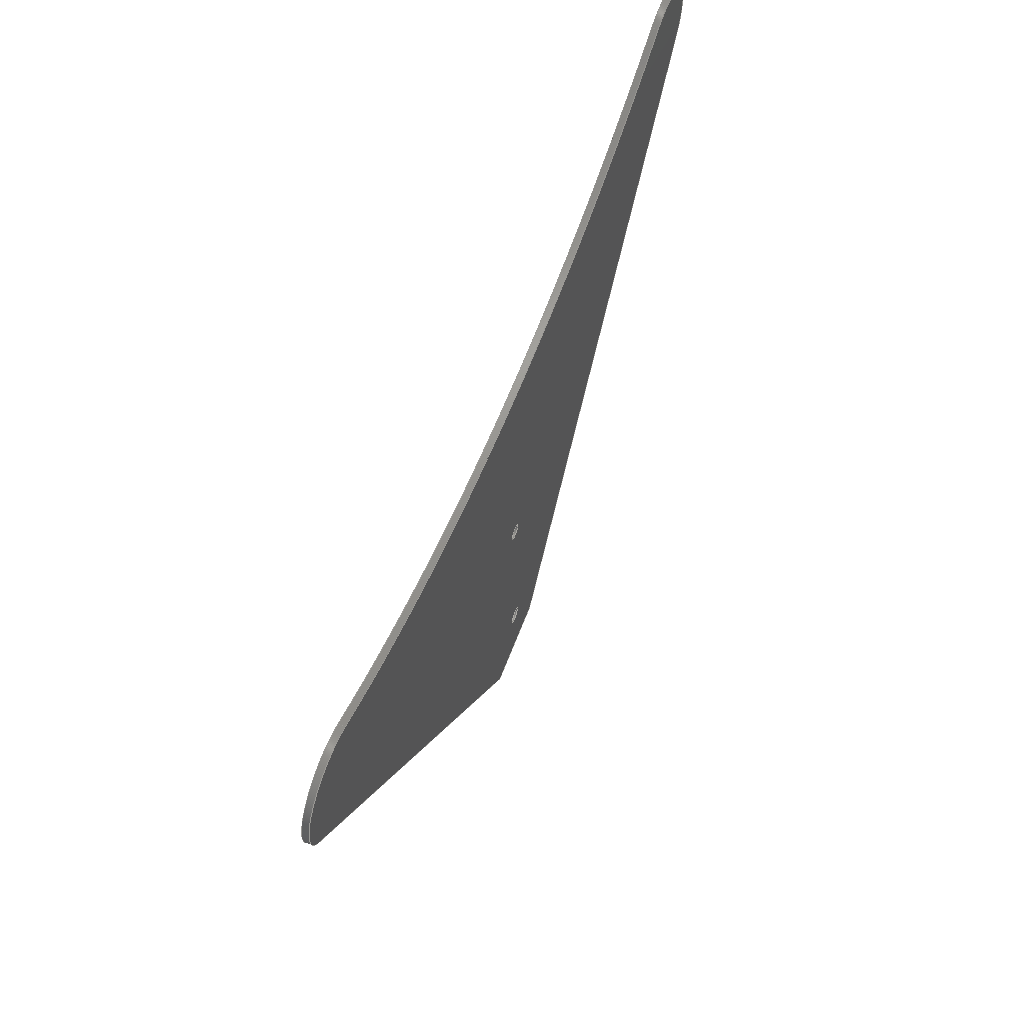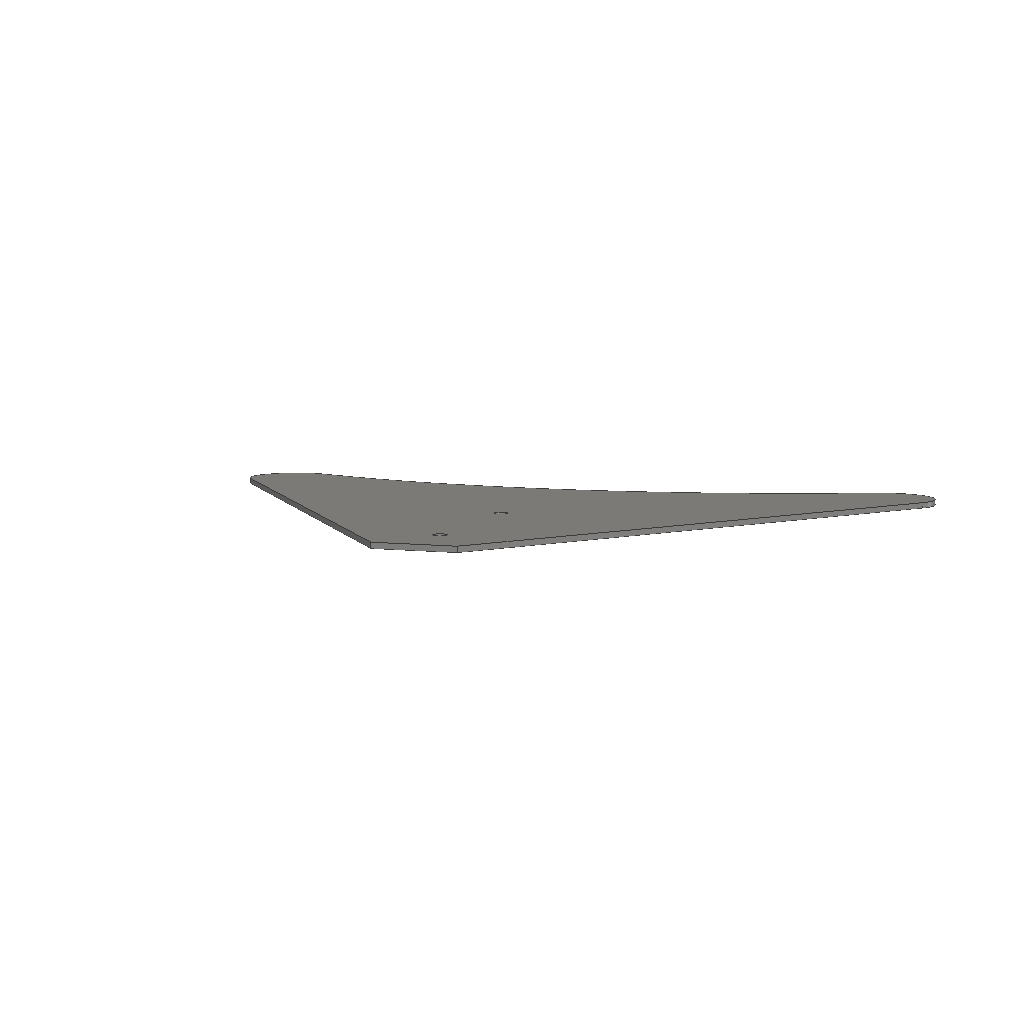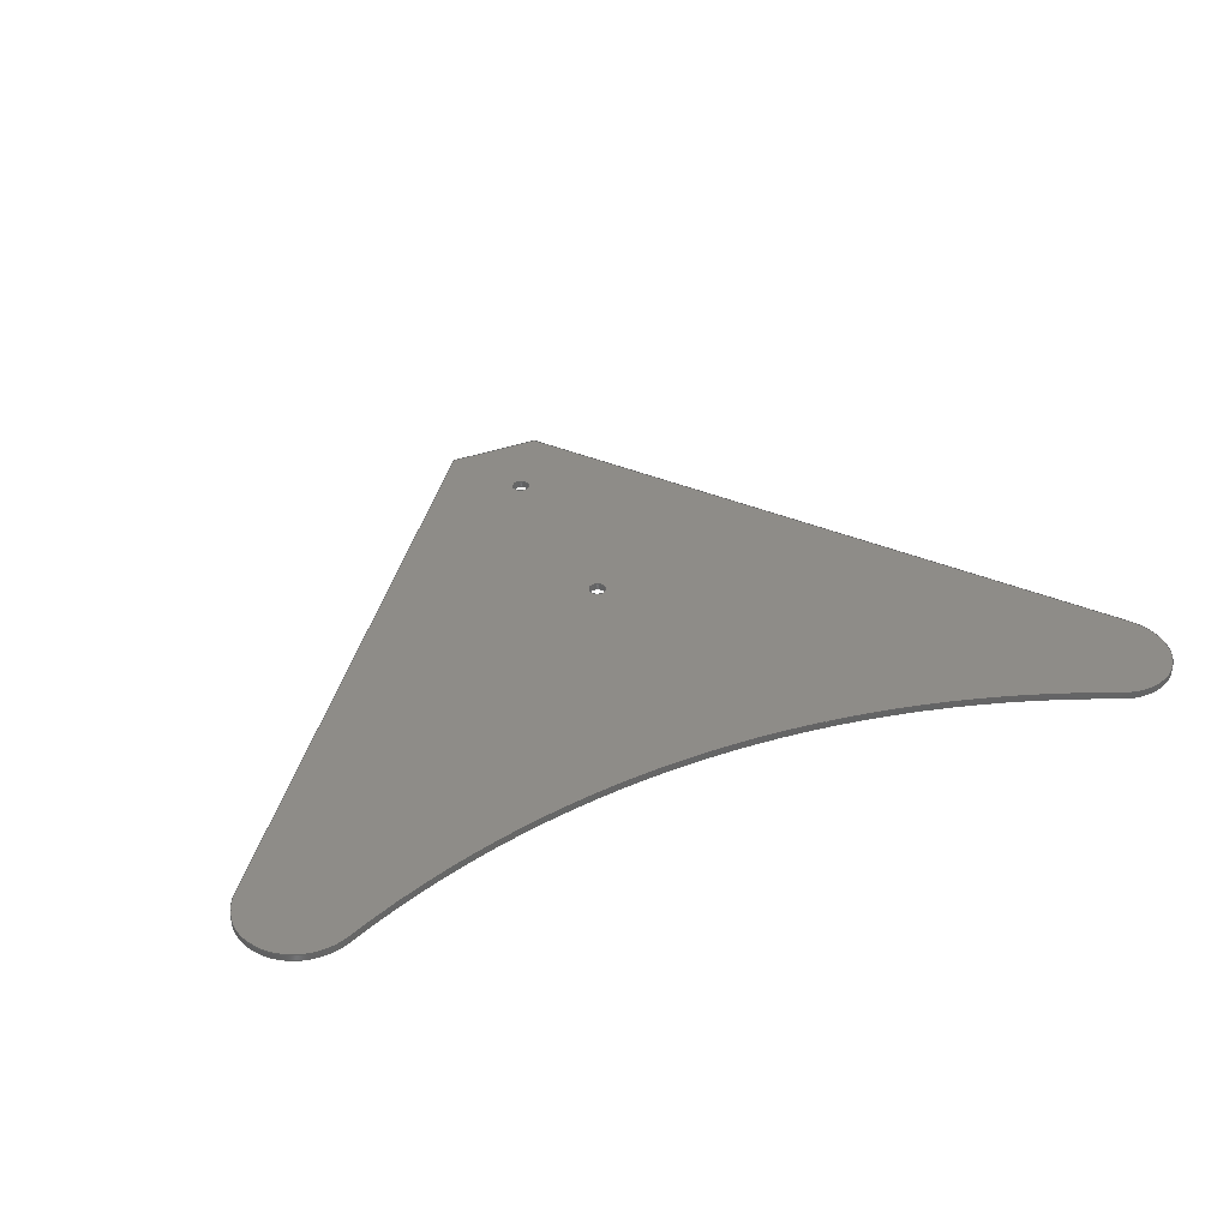
<metadata>
{"format":"step","ext":"step","renderer":"f3d","projection":"perspective","resolution":1024,"background":"white","views":[{"elev":62.2,"azim":-69.1,"up":"+Z"},{"elev":6.9,"azim":-161.5,"up":"+Y"},{"elev":37.6,"azim":-24.4,"up":"+Y"}]}
</metadata>
<code>
ISO-10303-21;
DATA;
#1=MECHANICAL_DESIGN_GEOMETRIC_PRESENTATION_REPRESENTATION('',(#4),#324);
#2=SHAPE_REPRESENTATION_RELATIONSHIP('SRR','None',#331,#3);
#3=ADVANCED_BREP_SHAPE_REPRESENTATION('',(#5),#323);
#4=STYLED_ITEM('',(#340),#5);
#5=MANIFOLD_SOLID_BREP('Body1',#180);
#6=FACE_BOUND('',#34,.T.);
#7=FACE_BOUND('',#35,.T.);
#8=FACE_BOUND('',#37,.T.);
#9=FACE_BOUND('',#38,.T.);
#10=PLANE('',#200);
#11=PLANE('',#210);
#12=PLANE('',#211);
#13=PLANE('',#212);
#14=PLANE('',#213);
#15=FACE_OUTER_BOUND('',#25,.T.);
#16=FACE_OUTER_BOUND('',#26,.T.);
#17=FACE_OUTER_BOUND('',#27,.T.);
#18=FACE_OUTER_BOUND('',#28,.T.);
#19=FACE_OUTER_BOUND('',#29,.T.);
#20=FACE_OUTER_BOUND('',#30,.T.);
#21=FACE_OUTER_BOUND('',#31,.T.);
#22=FACE_OUTER_BOUND('',#32,.T.);
#23=FACE_OUTER_BOUND('',#33,.T.);
#24=FACE_OUTER_BOUND('',#36,.T.);
#25=EDGE_LOOP('',(#117,#118,#119,#120));
#26=EDGE_LOOP('',(#121,#122,#123,#124));
#27=EDGE_LOOP('',(#125,#126,#127,#128));
#28=EDGE_LOOP('',(#129,#130,#131,#132));
#29=EDGE_LOOP('',(#133,#134,#135,#136));
#30=EDGE_LOOP('',(#137,#138,#139,#140));
#31=EDGE_LOOP('',(#141,#142,#143,#144));
#32=EDGE_LOOP('',(#145,#146,#147,#148));
#33=EDGE_LOOP('',(#149,#150,#151,#152,#153,#154));
#34=EDGE_LOOP('',(#155));
#35=EDGE_LOOP('',(#156));
#36=EDGE_LOOP('',(#157,#158,#159,#160,#161,#162));
#37=EDGE_LOOP('',(#163));
#38=EDGE_LOOP('',(#164));
#39=LINE('',#275,#53);
#40=LINE('',#281,#54);
#41=LINE('',#286,#55);
#42=LINE('',#288,#56);
#43=LINE('',#290,#57);
#44=LINE('',#291,#58);
#45=LINE('',#297,#59);
#46=LINE('',#303,#60);
#47=LINE('',#309,#61);
#48=LINE('',#312,#62);
#49=LINE('',#314,#63);
#50=LINE('',#315,#64);
#51=LINE('',#317,#65);
#52=LINE('',#318,#66);
#53=VECTOR('',#220,0.4);
#54=VECTOR('',#227,0.4);
#55=VECTOR('',#232,1);
#56=VECTOR('',#233,1);
#57=VECTOR('',#234,1);
#58=VECTOR('',#235,1);
#59=VECTOR('',#242,1);
#60=VECTOR('',#249,1);
#61=VECTOR('',#256,1);
#62=VECTOR('',#259,1);
#63=VECTOR('',#260,1);
#64=VECTOR('',#261,1);
#65=VECTOR('',#264,1);
#66=VECTOR('',#265,1);
#67=CIRCLE('',#195,0.4);
#68=CIRCLE('',#196,0.4);
#69=CIRCLE('',#198,0.4);
#70=CIRCLE('',#199,0.4);
#71=CIRCLE('',#202,2.716);
#72=CIRCLE('',#203,2.716);
#73=CIRCLE('',#205,42.19);
#74=CIRCLE('',#206,42.19);
#75=CIRCLE('',#208,2.716);
#76=CIRCLE('',#209,2.716);
#77=VERTEX_POINT('',#272);
#78=VERTEX_POINT('',#274);
#79=VERTEX_POINT('',#278);
#80=VERTEX_POINT('',#280);
#81=VERTEX_POINT('',#284);
#82=VERTEX_POINT('',#285);
#83=VERTEX_POINT('',#287);
#84=VERTEX_POINT('',#289);
#85=VERTEX_POINT('',#293);
#86=VERTEX_POINT('',#295);
#87=VERTEX_POINT('',#299);
#88=VERTEX_POINT('',#301);
#89=VERTEX_POINT('',#305);
#90=VERTEX_POINT('',#307);
#91=VERTEX_POINT('',#311);
#92=VERTEX_POINT('',#313);
#93=EDGE_CURVE('',#77,#77,#67,.T.);
#94=EDGE_CURVE('',#77,#78,#39,.T.);
#95=EDGE_CURVE('',#78,#78,#68,.T.);
#96=EDGE_CURVE('',#79,#79,#69,.T.);
#97=EDGE_CURVE('',#79,#80,#40,.T.);
#98=EDGE_CURVE('',#80,#80,#70,.T.);
#99=EDGE_CURVE('',#81,#82,#41,.T.);
#100=EDGE_CURVE('',#82,#83,#42,.T.);
#101=EDGE_CURVE('',#84,#83,#43,.T.);
#102=EDGE_CURVE('',#81,#84,#44,.T.);
#103=EDGE_CURVE('',#85,#81,#71,.T.);
#104=EDGE_CURVE('',#86,#84,#72,.T.);
#105=EDGE_CURVE('',#85,#86,#45,.T.);
#106=EDGE_CURVE('',#85,#87,#73,.T.);
#107=EDGE_CURVE('',#88,#86,#74,.T.);
#108=EDGE_CURVE('',#87,#88,#46,.T.);
#109=EDGE_CURVE('',#89,#87,#75,.T.);
#110=EDGE_CURVE('',#90,#88,#76,.T.);
#111=EDGE_CURVE('',#89,#90,#47,.T.);
#112=EDGE_CURVE('',#89,#91,#48,.T.);
#113=EDGE_CURVE('',#92,#90,#49,.T.);
#114=EDGE_CURVE('',#91,#92,#50,.T.);
#115=EDGE_CURVE('',#82,#91,#51,.T.);
#116=EDGE_CURVE('',#83,#92,#52,.T.);
#117=ORIENTED_EDGE('',*,*,#93,.F.);
#118=ORIENTED_EDGE('',*,*,#94,.T.);
#119=ORIENTED_EDGE('',*,*,#95,.T.);
#120=ORIENTED_EDGE('',*,*,#94,.F.);
#121=ORIENTED_EDGE('',*,*,#96,.F.);
#122=ORIENTED_EDGE('',*,*,#97,.T.);
#123=ORIENTED_EDGE('',*,*,#98,.T.);
#124=ORIENTED_EDGE('',*,*,#97,.F.);
#125=ORIENTED_EDGE('',*,*,#99,.T.);
#126=ORIENTED_EDGE('',*,*,#100,.T.);
#127=ORIENTED_EDGE('',*,*,#101,.F.);
#128=ORIENTED_EDGE('',*,*,#102,.F.);
#129=ORIENTED_EDGE('',*,*,#103,.T.);
#130=ORIENTED_EDGE('',*,*,#102,.T.);
#131=ORIENTED_EDGE('',*,*,#104,.F.);
#132=ORIENTED_EDGE('',*,*,#105,.F.);
#133=ORIENTED_EDGE('',*,*,#106,.F.);
#134=ORIENTED_EDGE('',*,*,#105,.T.);
#135=ORIENTED_EDGE('',*,*,#107,.F.);
#136=ORIENTED_EDGE('',*,*,#108,.F.);
#137=ORIENTED_EDGE('',*,*,#109,.T.);
#138=ORIENTED_EDGE('',*,*,#108,.T.);
#139=ORIENTED_EDGE('',*,*,#110,.F.);
#140=ORIENTED_EDGE('',*,*,#111,.F.);
#141=ORIENTED_EDGE('',*,*,#112,.F.);
#142=ORIENTED_EDGE('',*,*,#111,.T.);
#143=ORIENTED_EDGE('',*,*,#113,.F.);
#144=ORIENTED_EDGE('',*,*,#114,.F.);
#145=ORIENTED_EDGE('',*,*,#115,.T.);
#146=ORIENTED_EDGE('',*,*,#114,.T.);
#147=ORIENTED_EDGE('',*,*,#116,.F.);
#148=ORIENTED_EDGE('',*,*,#100,.F.);
#149=ORIENTED_EDGE('',*,*,#116,.T.);
#150=ORIENTED_EDGE('',*,*,#113,.T.);
#151=ORIENTED_EDGE('',*,*,#110,.T.);
#152=ORIENTED_EDGE('',*,*,#107,.T.);
#153=ORIENTED_EDGE('',*,*,#104,.T.);
#154=ORIENTED_EDGE('',*,*,#101,.T.);
#155=ORIENTED_EDGE('',*,*,#96,.T.);
#156=ORIENTED_EDGE('',*,*,#93,.T.);
#157=ORIENTED_EDGE('',*,*,#115,.F.);
#158=ORIENTED_EDGE('',*,*,#99,.F.);
#159=ORIENTED_EDGE('',*,*,#103,.F.);
#160=ORIENTED_EDGE('',*,*,#106,.T.);
#161=ORIENTED_EDGE('',*,*,#109,.F.);
#162=ORIENTED_EDGE('',*,*,#112,.T.);
#163=ORIENTED_EDGE('',*,*,#98,.F.);
#164=ORIENTED_EDGE('',*,*,#95,.F.);
#165=CYLINDRICAL_SURFACE('',#194,0.4);
#166=CYLINDRICAL_SURFACE('',#197,0.4);
#167=CYLINDRICAL_SURFACE('',#201,2.716);
#168=CYLINDRICAL_SURFACE('',#204,42.19);
#169=CYLINDRICAL_SURFACE('',#207,2.716);
#170=ADVANCED_FACE('',(#15),#165,.F.);
#171=ADVANCED_FACE('',(#16),#166,.F.);
#172=ADVANCED_FACE('',(#17),#10,.T.);
#173=ADVANCED_FACE('',(#18),#167,.T.);
#174=ADVANCED_FACE('',(#19),#168,.F.);
#175=ADVANCED_FACE('',(#20),#169,.T.);
#176=ADVANCED_FACE('',(#21),#11,.T.);
#177=ADVANCED_FACE('',(#22),#12,.T.);
#178=ADVANCED_FACE('',(#23,#6,#7),#13,.T.);
#179=ADVANCED_FACE('',(#24,#8,#9),#14,.F.);
#180=CLOSED_SHELL('',(#170,#171,#172,#173,#174,#175,#176,#177,#178,#179));
#181=DERIVED_UNIT_ELEMENT(#183,1);
#182=DERIVED_UNIT_ELEMENT(#326,3);
#183=(
MASS_UNIT()
NAMED_UNIT(*)
SI_UNIT(.KILO.,.GRAM.)
);
#184=DERIVED_UNIT((#181,#182));
#185=MEASURE_REPRESENTATION_ITEM('density measure',
POSITIVE_RATIO_MEASURE(7850),#184);
#186=PROPERTY_DEFINITION_REPRESENTATION(#191,#188);
#187=PROPERTY_DEFINITION_REPRESENTATION(#192,#189);
#188=REPRESENTATION('material name',(#190),#323);
#189=REPRESENTATION('density',(#185),#323);
#190=DESCRIPTIVE_REPRESENTATION_ITEM('Steel','Steel');
#191=PROPERTY_DEFINITION('material property','material name',#333);
#192=PROPERTY_DEFINITION('material property','density of part',#333);
#193=AXIS2_PLACEMENT_3D('placement',#270,#214,#215);
#194=AXIS2_PLACEMENT_3D('',#271,#216,#217);
#195=AXIS2_PLACEMENT_3D('',#273,#218,#219);
#196=AXIS2_PLACEMENT_3D('',#276,#221,#222);
#197=AXIS2_PLACEMENT_3D('',#277,#223,#224);
#198=AXIS2_PLACEMENT_3D('',#279,#225,#226);
#199=AXIS2_PLACEMENT_3D('',#282,#228,#229);
#200=AXIS2_PLACEMENT_3D('',#283,#230,#231);
#201=AXIS2_PLACEMENT_3D('',#292,#236,#237);
#202=AXIS2_PLACEMENT_3D('',#294,#238,#239);
#203=AXIS2_PLACEMENT_3D('',#296,#240,#241);
#204=AXIS2_PLACEMENT_3D('',#298,#243,#244);
#205=AXIS2_PLACEMENT_3D('',#300,#245,#246);
#206=AXIS2_PLACEMENT_3D('',#302,#247,#248);
#207=AXIS2_PLACEMENT_3D('',#304,#250,#251);
#208=AXIS2_PLACEMENT_3D('',#306,#252,#253);
#209=AXIS2_PLACEMENT_3D('',#308,#254,#255);
#210=AXIS2_PLACEMENT_3D('',#310,#257,#258);
#211=AXIS2_PLACEMENT_3D('',#316,#262,#263);
#212=AXIS2_PLACEMENT_3D('',#319,#266,#267);
#213=AXIS2_PLACEMENT_3D('',#320,#268,#269);
#214=DIRECTION('axis',(0,0,1));
#215=DIRECTION('refdir',(1,0,0));
#216=DIRECTION('center_axis',(0,1,0));
#217=DIRECTION('ref_axis',(1,0,0));
#218=DIRECTION('center_axis',(0,-1,0));
#219=DIRECTION('ref_axis',(1,0,0));
#220=DIRECTION('',(0,-1,0));
#221=DIRECTION('center_axis',(0,-1,0));
#222=DIRECTION('ref_axis',(1,0,0));
#223=DIRECTION('center_axis',(0,1,0));
#224=DIRECTION('ref_axis',(1,0,0));
#225=DIRECTION('center_axis',(0,-1,0));
#226=DIRECTION('ref_axis',(1,0,0));
#227=DIRECTION('',(0,-1,0));
#228=DIRECTION('center_axis',(0,-1,0));
#229=DIRECTION('ref_axis',(1,0,0));
#230=DIRECTION('center_axis',(0.7989,0,-0.6014));
#231=DIRECTION('ref_axis',(-0.6014,0,-0.7989));
#232=DIRECTION('',(-0.6014,0,-0.7989));
#233=DIRECTION('',(0,1,0));
#234=DIRECTION('',(-0.6014,0,-0.7989));
#235=DIRECTION('',(0,1,0));
#236=DIRECTION('center_axis',(0,1,0));
#237=DIRECTION('ref_axis',(-0.4225,0,0.9064));
#238=DIRECTION('center_axis',(0,1,0));
#239=DIRECTION('ref_axis',(-0.4225,0,0.9064));
#240=DIRECTION('center_axis',(0,1,0));
#241=DIRECTION('ref_axis',(-0.4225,0,0.9064));
#242=DIRECTION('',(0,1,0));
#243=DIRECTION('center_axis',(0,1,0));
#244=DIRECTION('ref_axis',(0.4225,0,-0.9064));
#245=DIRECTION('center_axis',(0,1,0));
#246=DIRECTION('ref_axis',(0.4225,0,-0.9064));
#247=DIRECTION('center_axis',(0,-1,0));
#248=DIRECTION('ref_axis',(0.4225,0,-0.9064));
#249=DIRECTION('',(0,1,0));
#250=DIRECTION('center_axis',(0,1,0));
#251=DIRECTION('ref_axis',(-0.7989,0,-0.6014));
#252=DIRECTION('center_axis',(0,1,0));
#253=DIRECTION('ref_axis',(-0.7989,0,-0.6014));
#254=DIRECTION('center_axis',(0,1,0));
#255=DIRECTION('ref_axis',(-0.7989,0,-0.6014));
#256=DIRECTION('',(0,1,0));
#257=DIRECTION('center_axis',(-0.7989,0,-0.6014));
#258=DIRECTION('ref_axis',(-0.6014,0,0.7989));
#259=DIRECTION('',(0.6014,0,-0.7989));
#260=DIRECTION('',(-0.6014,0,0.7989));
#261=DIRECTION('',(0,1,0));
#262=DIRECTION('center_axis',(0,0,-1));
#263=DIRECTION('ref_axis',(-1,0,0));
#264=DIRECTION('',(-1,0,0));
#265=DIRECTION('',(-1,0,0));
#266=DIRECTION('center_axis',(0,1,0));
#267=DIRECTION('ref_axis',(1,0,0));
#268=DIRECTION('center_axis',(0,1,0));
#269=DIRECTION('ref_axis',(1,0,0));
#270=CARTESIAN_POINT('',(0,0,0));
#271=CARTESIAN_POINT('Origin',(0,0,12.84));
#272=CARTESIAN_POINT('',(-0.4,0.3,12.84));
#273=CARTESIAN_POINT('Origin',(0,0.3,12.84));
#274=CARTESIAN_POINT('',(-0.4,0,12.84));
#275=CARTESIAN_POINT('',(-0.4,0,12.84));
#276=CARTESIAN_POINT('Origin',(0,0,12.84));
#277=CARTESIAN_POINT('Origin',(0,0,3.5));
#278=CARTESIAN_POINT('',(-0.4,0.3,3.5));
#279=CARTESIAN_POINT('Origin',(0,0.3,3.5));
#280=CARTESIAN_POINT('',(-0.4,0,3.5));
#281=CARTESIAN_POINT('',(-0.4,0,3.5));
#282=CARTESIAN_POINT('Origin',(0,0,3.5));
#283=CARTESIAN_POINT('Origin',(21.14,0,25.16));
#284=CARTESIAN_POINT('',(21.14,0,25.16));
#285=CARTESIAN_POINT('',(2.2,0,0));
#286=CARTESIAN_POINT('',(21.14,0,25.16));
#287=CARTESIAN_POINT('',(2.2,0.3,0));
#288=CARTESIAN_POINT('',(2.2,0,0));
#289=CARTESIAN_POINT('',(21.14,0.3,25.16));
#290=CARTESIAN_POINT('',(21.14,0.3,25.16));
#291=CARTESIAN_POINT('',(21.14,0,25.16));
#292=CARTESIAN_POINT('Origin',(18.97,0,26.8));
#293=CARTESIAN_POINT('',(17.83,0,29.26));
#294=CARTESIAN_POINT('Origin',(18.97,0,26.8));
#295=CARTESIAN_POINT('',(17.83,0.3,29.26));
#296=CARTESIAN_POINT('Origin',(18.97,0.3,26.8));
#297=CARTESIAN_POINT('',(17.83,0,29.26));
#298=CARTESIAN_POINT('Origin',(2.703e-14,0,67.5));
#299=CARTESIAN_POINT('',(-17.83,0,29.26));
#300=CARTESIAN_POINT('Origin',(2.703e-14,0,67.5));
#301=CARTESIAN_POINT('',(-17.83,0.3,29.26));
#302=CARTESIAN_POINT('Origin',(2.703e-14,0.3,67.5));
#303=CARTESIAN_POINT('',(-17.83,0,29.26));
#304=CARTESIAN_POINT('Origin',(-18.97,0,26.8));
#305=CARTESIAN_POINT('',(-21.14,0,25.16));
#306=CARTESIAN_POINT('Origin',(-18.97,0,26.8));
#307=CARTESIAN_POINT('',(-21.14,0.3,25.16));
#308=CARTESIAN_POINT('Origin',(-18.97,0.3,26.8));
#309=CARTESIAN_POINT('',(-21.14,0,25.16));
#310=CARTESIAN_POINT('Origin',(-2.2,0,0));
#311=CARTESIAN_POINT('',(-2.2,0,0));
#312=CARTESIAN_POINT('',(-21.14,0,25.16));
#313=CARTESIAN_POINT('',(-2.2,0.3,0));
#314=CARTESIAN_POINT('',(-21.14,0.3,25.16));
#315=CARTESIAN_POINT('',(-2.2,0,0));
#316=CARTESIAN_POINT('Origin',(2.2,0,0));
#317=CARTESIAN_POINT('',(0,0,0));
#318=CARTESIAN_POINT('',(0,0.3,0));
#319=CARTESIAN_POINT('Origin',(0,0.3,14.76));
#320=CARTESIAN_POINT('Origin',(0,0,14.76));
#321=UNCERTAINTY_MEASURE_WITH_UNIT(LENGTH_MEASURE(0.001),#325,
'DISTANCE_ACCURACY_VALUE',
'Maximum model space distance between geometric entities at asserted c
onnectivities');
#322=UNCERTAINTY_MEASURE_WITH_UNIT(LENGTH_MEASURE(0.001),#325,
'DISTANCE_ACCURACY_VALUE',
'Maximum model space distance between geometric entities at asserted c
onnectivities');
#323=(
GEOMETRIC_REPRESENTATION_CONTEXT(3)
GLOBAL_UNCERTAINTY_ASSIGNED_CONTEXT((#321))
GLOBAL_UNIT_ASSIGNED_CONTEXT((#325,#327,#328))
REPRESENTATION_CONTEXT('','3D')
);
#324=(
GEOMETRIC_REPRESENTATION_CONTEXT(3)
GLOBAL_UNCERTAINTY_ASSIGNED_CONTEXT((#322))
GLOBAL_UNIT_ASSIGNED_CONTEXT((#325,#327,#328))
REPRESENTATION_CONTEXT('','3D')
);
#325=(
LENGTH_UNIT()
NAMED_UNIT(*)
SI_UNIT(.CENTI.,.METRE.)
);
#326=(
LENGTH_UNIT()
NAMED_UNIT(*)
SI_UNIT($,.METRE.)
);
#327=(
NAMED_UNIT(*)
PLANE_ANGLE_UNIT()
SI_UNIT($,.RADIAN.)
);
#328=(
NAMED_UNIT(*)
SI_UNIT($,.STERADIAN.)
SOLID_ANGLE_UNIT()
);
#329=SHAPE_DEFINITION_REPRESENTATION(#330,#331);
#330=PRODUCT_DEFINITION_SHAPE('',$,#333);
#331=SHAPE_REPRESENTATION('',(#193),#323);
#332=PRODUCT_DEFINITION_CONTEXT('part definition',#337,'design');
#333=PRODUCT_DEFINITION('Tail Fin','Tail Fin v2',#334,#332);
#334=PRODUCT_DEFINITION_FORMATION('',$,#339);
#335=PRODUCT_RELATED_PRODUCT_CATEGORY('Tail Fin v2','Tail Fin v2',(#339));
#336=APPLICATION_PROTOCOL_DEFINITION('international standard',
'automotive_design',2009,#337);
#337=APPLICATION_CONTEXT(
'Core Data for Automotive Mechanical Design Process');
#338=PRODUCT_CONTEXT('part definition',#337,'mechanical');
#339=PRODUCT('Tail Fin','Tail Fin v2',$,(#338));
#340=PRESENTATION_STYLE_ASSIGNMENT((#341));
#341=SURFACE_STYLE_USAGE(.BOTH.,#342);
#342=SURFACE_SIDE_STYLE('',(#343));
#343=SURFACE_STYLE_FILL_AREA(#344);
#344=FILL_AREA_STYLE('Steel - Satin',(#345));
#345=FILL_AREA_STYLE_COLOUR('Steel - Satin',#346);
#346=COLOUR_RGB('Steel - Satin',0.6275,0.6275,0.6275);
ENDSEC;
END-ISO-10303-21;

</code>
